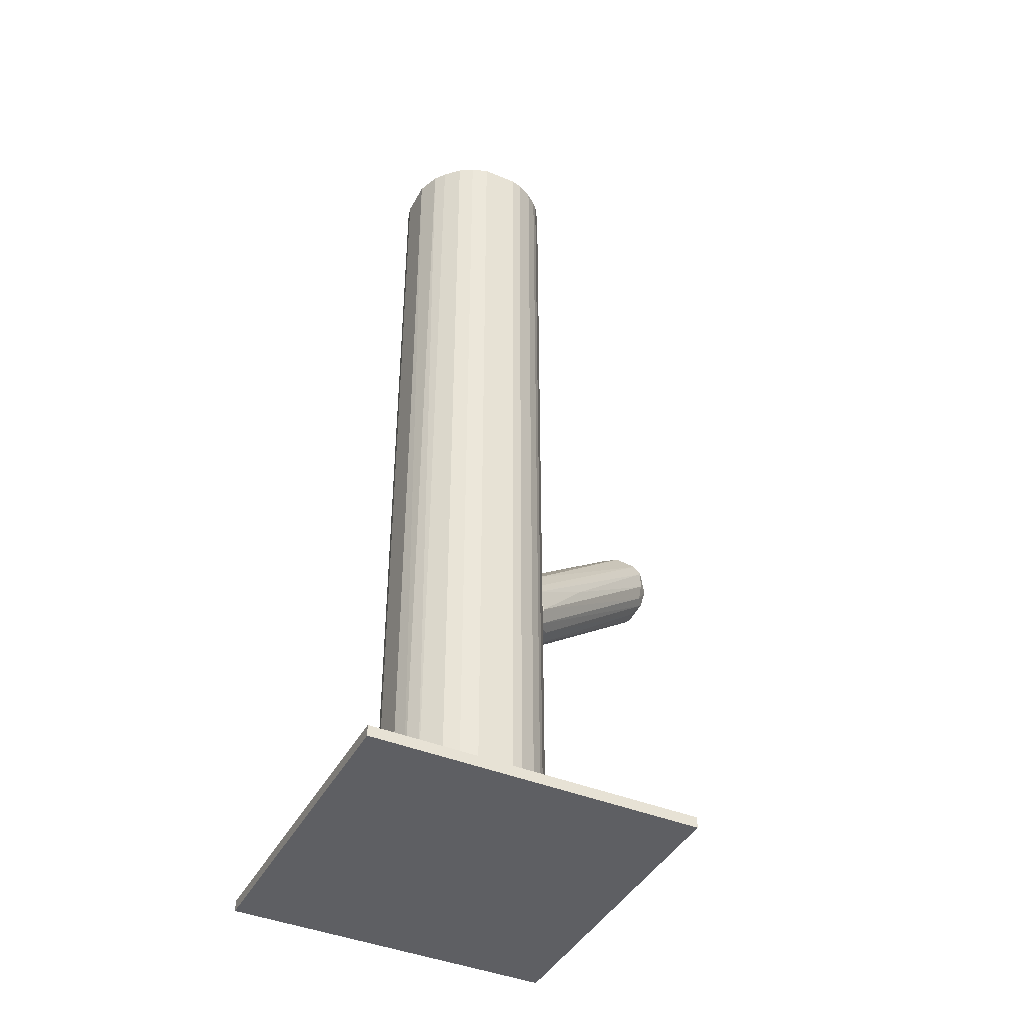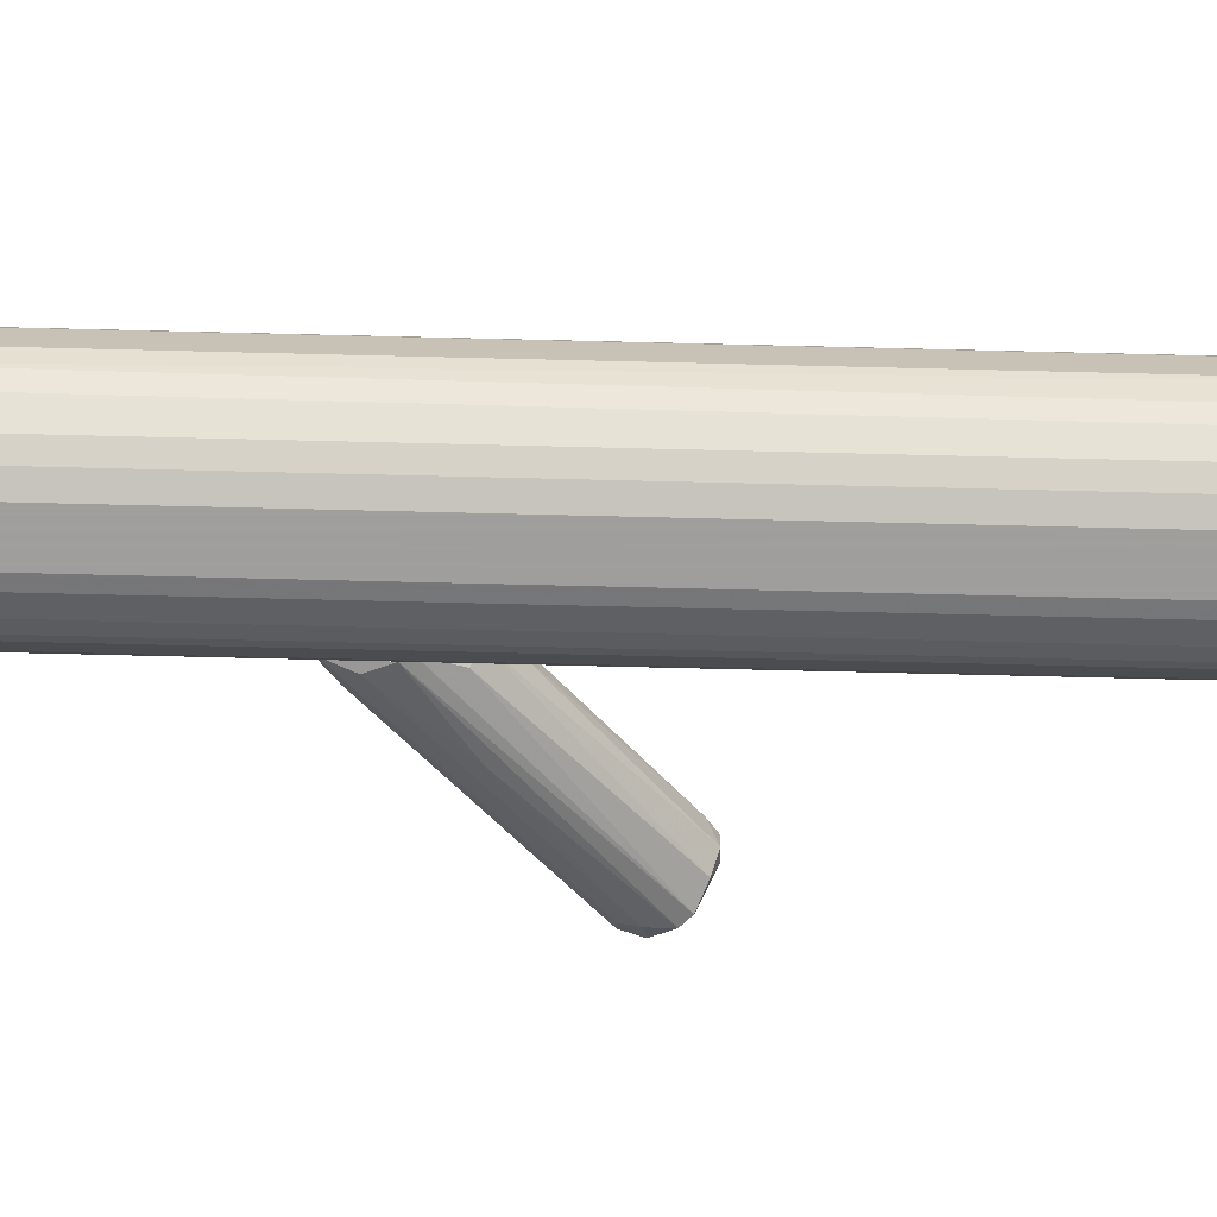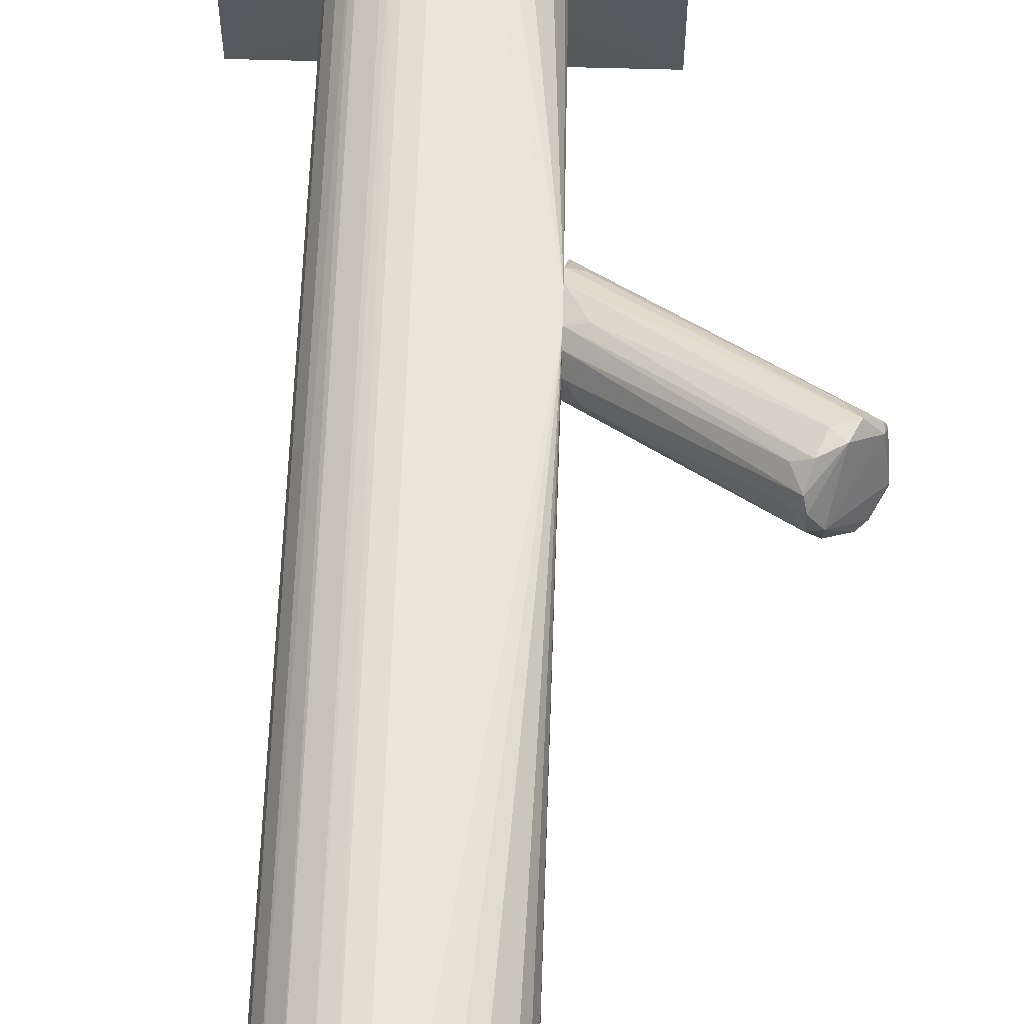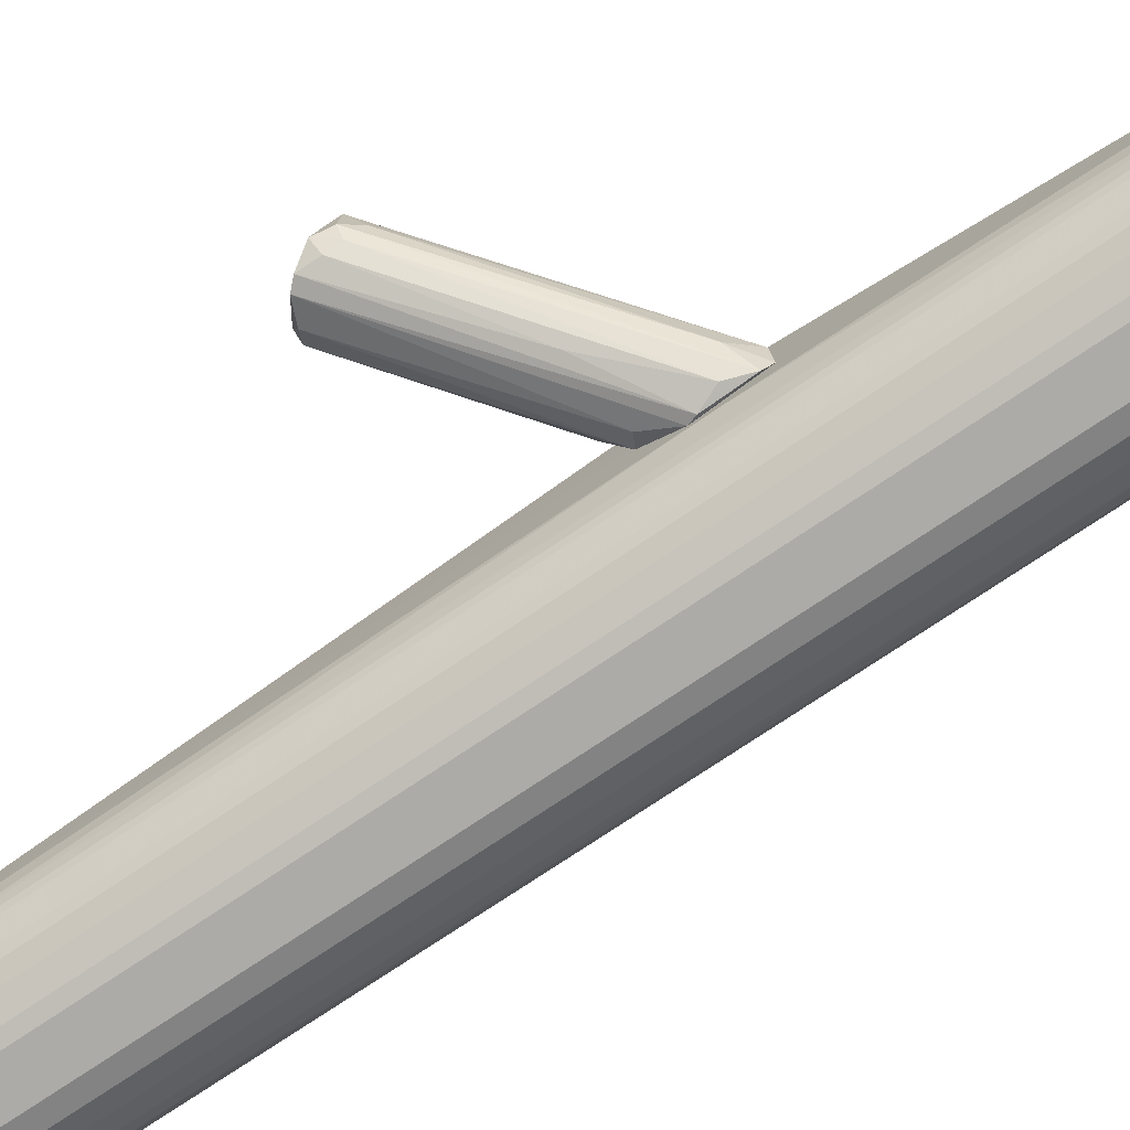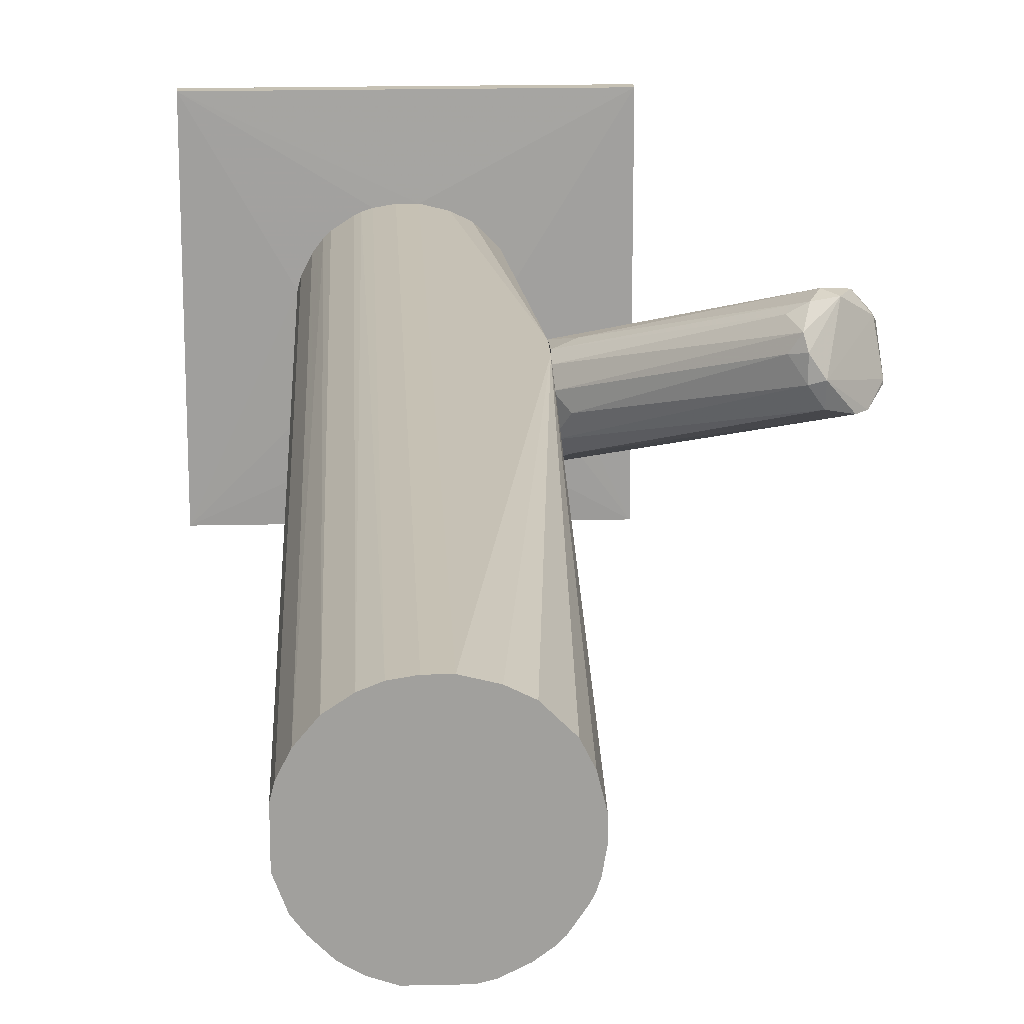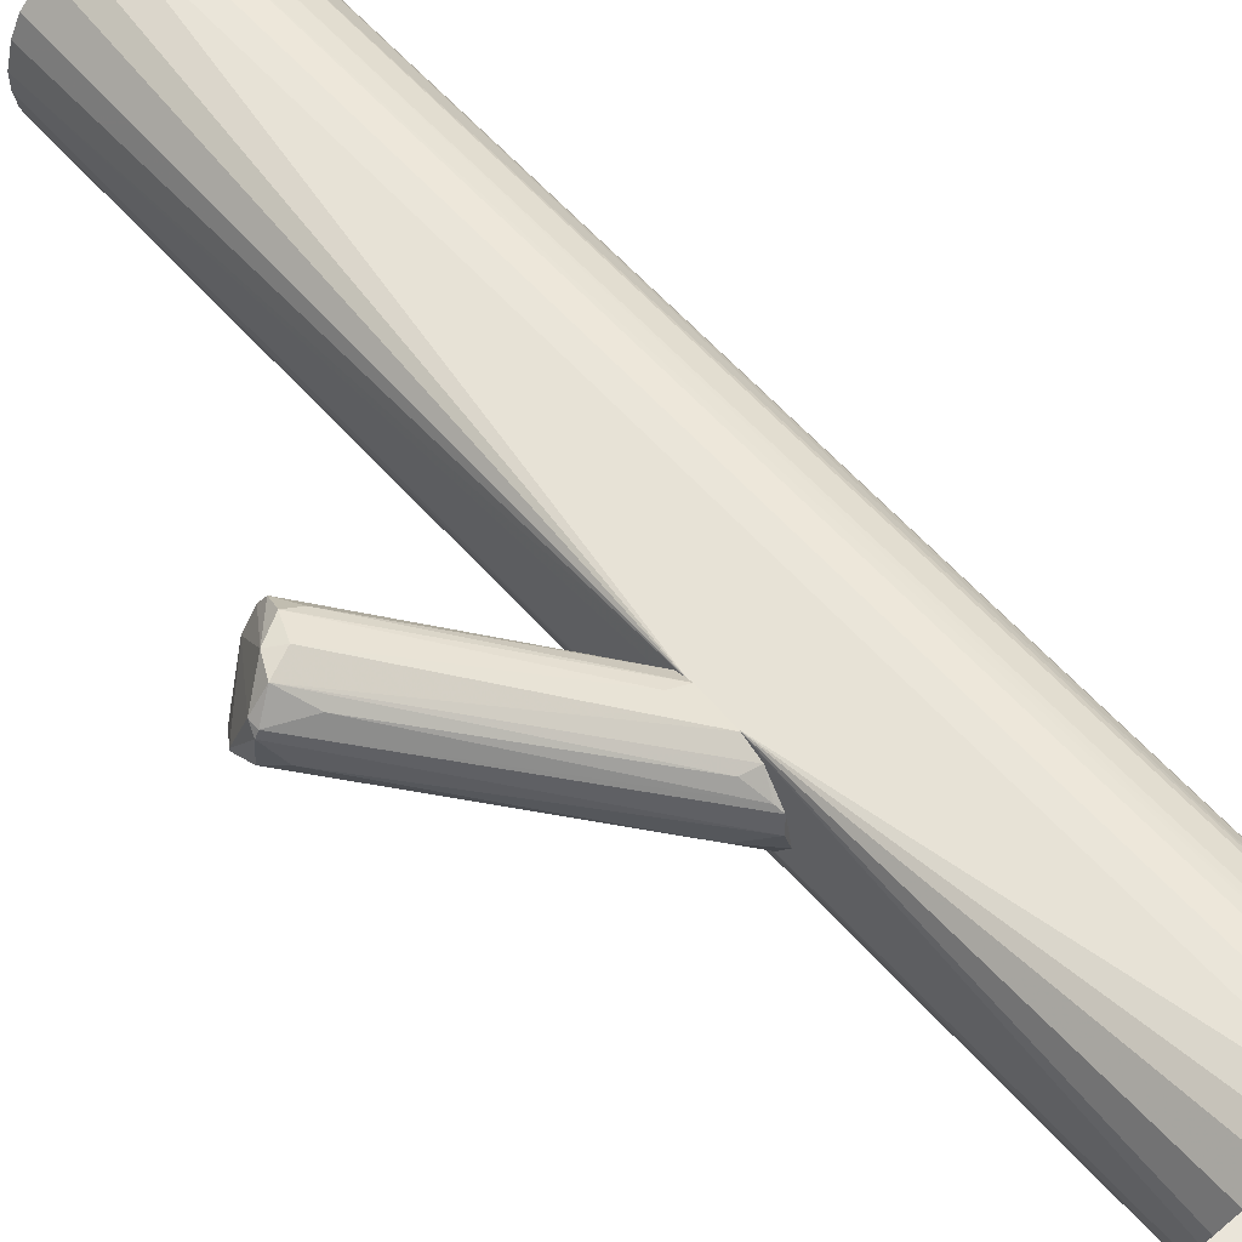
<metadata>
{"format":"obj","ext":"obj","renderer":"f3d","projection":"perspective","resolution":1024,"background":"white","views":[{"elev":-41.9,"azim":-26.3,"up":"+Z"},{"elev":-71.1,"azim":-91.4,"up":"+Y"},{"elev":59.6,"azim":1.7,"up":"+Y"},{"elev":-76.2,"azim":123.8,"up":"+Y"},{"elev":18.6,"azim":-2.5,"up":"+Y"},{"elev":58.5,"azim":139.0,"up":"+Y"}]}
</metadata>
<code>
o convex_0
v 0.006172 0.006498 -0.1315
v -0.06252 -0.04639 -0.1354
v 0.03066 -0.04639 -0.1354
v -0.06252 0.04679 -0.1354
v -0.06252 -0.04639 -0.1323
v 0.03066 0.04679 -0.1354
v -0.06252 0.04679 -0.1323
v 0.03066 -0.04639 -0.1323
v 0.03066 0.04679 -0.1323
v -0.03251 -0.01639 -0.1315
v -0.02303 0.02229 -0.1315
v -0.01119 -0.0227 -0.1315
v -0.03882 0.00492 -0.1315
v 0.004594 -0.01086 -0.1315
v -0.01357 0.02308 -0.1315
f 11 1 15
f 3 2 4
f 2 3 5
f 4 2 5
f 3 4 6
f 6 4 7
f 4 5 7
f 5 3 8
f 3 6 8
f 8 6 9
f 6 7 9
f 1 8 9
f 10 1 11
f 5 8 12
f 1 10 12
f 10 5 12
f 7 5 13
f 5 10 13
f 11 7 13
f 10 11 13
f 8 1 14
f 1 12 14
f 12 8 14
f 9 7 15
f 1 9 15
f 7 11 15
o convex_1
v -0.03409 -0.01481 -0.1315
v 0.007761 0.01677 -0.01773
v 0.007761 0.01046 -0.01773
v -0.03883 -0.005328 0.1354
v -0.003298 -0.01954 0.1354
v -0.02303 0.0223 0.1354
v -0.03172 0.01756 -0.1315
v 0.00144 -0.01559 -0.1315
v 0.006968 0.002562 0.1354
v -0.007243 0.02151 -0.1315
v -0.02145 -0.0227 0.1354
v -0.01119 -0.0227 -0.1315
v -0.007243 0.02151 0.1354
v -0.03803 0.00809 -0.1315
v -0.03567 0.01283 0.1354
v 0.006968 -0.002172 -0.1315
v 0.007761 0.02151 -0.03275
v 0.00539 -0.009278 0.1354
v -0.0183 0.0231 -0.1315
v -0.03409 -0.01481 0.1354
v -0.02619 -0.02112 -0.1315
v -0.03883 -0.005328 -0.1315
v 0.003023 0.01362 0.1354
v 0.003023 0.01361 -0.1315
v -0.01356 0.0231 0.1354
v -0.03883 0.004929 0.1354
v -0.01119 -0.0227 0.1354
v -0.03014 -0.01876 0.1354
v -0.03172 0.01756 0.1354
v -0.0254 0.02151 -0.1315
v 0.007761 -0.001379 -0.03431
v 0.00539 -0.009278 -0.1315
v -0.02145 -0.0227 -0.1315
v -0.003298 -0.01954 -0.1315
v -0.03646 -0.01165 0.1354
v 0.00144 -0.01559 0.1354
v -0.01356 0.0231 -0.1315
v -0.03725 -0.01007 -0.1315
v -0.002509 0.01914 0.1354
v -0.03883 0.004929 -0.1315
v 0.006179 0.006512 -0.1315
v 0.007761 0.02151 -0.02329
v -0.03567 0.01283 -0.1315
v -0.008036 -0.02191 0.1354
v -0.02698 0.02072 0.1354
v -0.03014 -0.01876 -0.1315
v 0.006968 -0.002172 0.1354
v -0.02619 -0.02112 0.1354
v -0.002509 0.01914 -0.1315
v 0.00539 0.008879 0.1354
v -0.0183 0.0231 0.1354
v -0.03803 0.00809 0.1354
v -0.008036 -0.02191 -0.1315
v -0.000138 -0.01717 0.1354
v 0.004601 -0.01086 -0.1315
v -0.0333 0.01598 -0.1315
v -0.03488 -0.01402 -0.1315
v -0.02303 0.0223 -0.1315
v 0.006179 -0.006906 0.1354
v 0.006968 0.002562 -0.1315
v 0.006179 -0.006906 -0.1315
v -0.000138 -0.01717 -0.1315
v 0.004601 -0.01086 0.1354
v -0.02698 0.02072 -0.1315
f 60 45 79
f 19 20 21
f 16 22 23
f 18 17 24
f 21 20 24
f 23 22 25
f 20 19 26
f 16 23 27
f 21 24 28
f 22 16 29
f 19 21 30
f 23 25 31
f 17 18 32
f 24 20 33
f 25 22 34
f 26 19 35
f 16 27 36
f 29 16 37
f 28 24 38
f 31 25 39
f 21 28 40
f 19 30 41
f 37 19 41
f 20 26 42
f 26 27 42
f 35 16 43
f 26 35 43
f 30 21 44
f 34 22 45
f 32 18 46
f 23 31 47
f 27 26 48
f 26 36 48
f 36 27 48
f 27 23 49
f 35 19 50
f 33 20 51
f 32 25 52
f 25 34 52
f 40 32 52
f 34 40 52
f 37 16 53
f 19 37 53
f 50 19 53
f 28 38 54
f 29 37 55
f 41 29 55
f 37 41 55
f 31 39 56
f 39 32 56
f 24 17 57
f 17 32 57
f 40 28 57
f 32 40 57
f 28 54 57
f 54 38 57
f 22 29 58
f 29 30 58
f 20 42 59
f 42 27 59
f 49 20 59
f 44 21 60
f 22 44 60
f 21 45 60
f 16 36 61
f 43 16 61
f 36 43 61
f 18 24 62
f 24 33 62
f 46 18 62
f 36 26 63
f 26 43 63
f 43 36 63
f 25 32 64
f 39 25 64
f 32 39 64
f 38 24 65
f 24 57 65
f 57 38 65
f 34 21 66
f 21 40 66
f 40 34 66
f 30 29 67
f 29 41 67
f 41 30 67
f 27 49 68
f 59 27 68
f 49 59 68
f 20 49 69
f 51 20 69
f 23 51 69
f 47 33 70
f 23 47 70
f 51 23 70
f 44 22 71
f 30 44 71
f 22 58 71
f 58 30 71
f 16 35 72
f 35 50 72
f 53 16 72
f 50 53 72
f 21 34 73
f 45 21 73
f 34 45 73
f 33 47 74
f 62 33 74
f 46 62 74
f 46 31 75
f 32 46 75
f 31 56 75
f 56 32 75
f 31 46 76
f 47 31 76
f 74 47 76
f 46 74 76
f 49 23 77
f 69 49 77
f 23 69 77
f 33 51 78
f 70 33 78
f 51 70 78
f 45 22 79
f 22 60 79
o convex_2
v 0.0125 0.02467 -0.02329
v 0.06225 0.02547 0.007494
v 0.06225 0.02467 0.007494
v 0.04803 0.03336 0.01856
v 0.007761 0.000196 -0.02803
v 0.009345 0.009672 -0.04462
v 0.05672 0.04046 0.004334
v 0.007761 0.01678 -0.01697
v 0.05119 0.02309 0.01697
v 0.008556 0.000987 -0.04224
v 0.0583 0.02783 -0.001188
v 0.007761 0.01915 -0.03829
v 0.04882 0.04046 0.01224
v 0.007761 0.007308 -0.01855
v 0.05908 0.02151 0.01224
v 0.06066 0.03573 0.001972
v 0.01092 0.000196 -0.03592
v 0.007761 0.02072 -0.02013
v 0.04803 0.02783 0.01856
v 0.05119 0.04126 0.006709
v 0.009345 0.0152 -0.04224
v 0.04724 0.03652 0.01697
v 0.05908 0.02309 0.002758
v 0.01488 0.006517 -0.03908
v 0.007761 0.02151 -0.03355
v 0.05672 0.02151 0.01461
v 0.01092 0.004149 -0.02013
v 0.05435 0.04046 0.009077
v 0.008556 -0.000595 -0.03039
v 0.01092 0.01362 -0.01382
v 0.05908 0.02151 0.006709
v 0.05119 0.02862 0.01856
v 0.007761 0.004149 -0.04462
v 0.06145 0.02626 0.002758
v 0.05277 0.03652 -0.001973
v 0.007761 0.0223 -0.02408
v 0.04487 0.03809 0.01145
v 0.04487 0.03257 0.01618
v 0.06145 0.03415 0.001972
v 0.06066 0.03573 0.004334
v 0.01171 0.01915 -0.0375
v 0.008556 0.01362 -0.04382
v 0.02751 0.007308 -0.01776
f 96 110 122
f 84 87 91
f 87 84 93
f 82 81 94
f 91 87 97
f 93 88 98
f 80 92 99
f 97 87 101
f 96 89 102
f 85 90 103
f 86 91 104
f 91 97 104
f 80 99 104
f 99 86 104
f 93 84 106
f 88 93 106
f 84 105 106
f 105 88 106
f 86 99 107
f 99 92 107
f 101 83 107
f 92 101 107
f 84 89 108
f 89 96 108
f 105 84 108
f 94 105 108
f 87 93 109
f 93 98 109
f 82 94 110
f 102 82 110
f 96 102 110
f 94 81 111
f 83 98 111
f 98 88 111
f 88 105 111
f 105 94 111
f 107 83 111
f 89 84 112
f 84 91 112
f 85 103 112
f 103 89 112
f 82 102 113
f 102 89 113
f 89 103 113
f 103 90 113
f 86 95 114
f 95 100 114
f 92 80 115
f 80 104 115
f 104 97 115
f 101 92 116
f 97 101 116
f 92 115 116
f 115 97 116
f 98 83 117
f 83 101 117
f 101 87 117
f 87 109 117
f 109 98 117
f 81 82 118
f 90 85 118
f 82 113 118
f 113 90 118
f 95 86 119
f 86 107 119
f 111 81 119
f 107 111 119
f 81 118 119
f 118 95 119
f 91 86 120
f 100 91 120
f 86 114 120
f 114 100 120
f 91 100 121
f 100 95 121
f 85 112 121
f 112 91 121
f 118 85 121
f 95 118 121
f 108 96 122
f 94 108 122
f 110 94 122

</code>
